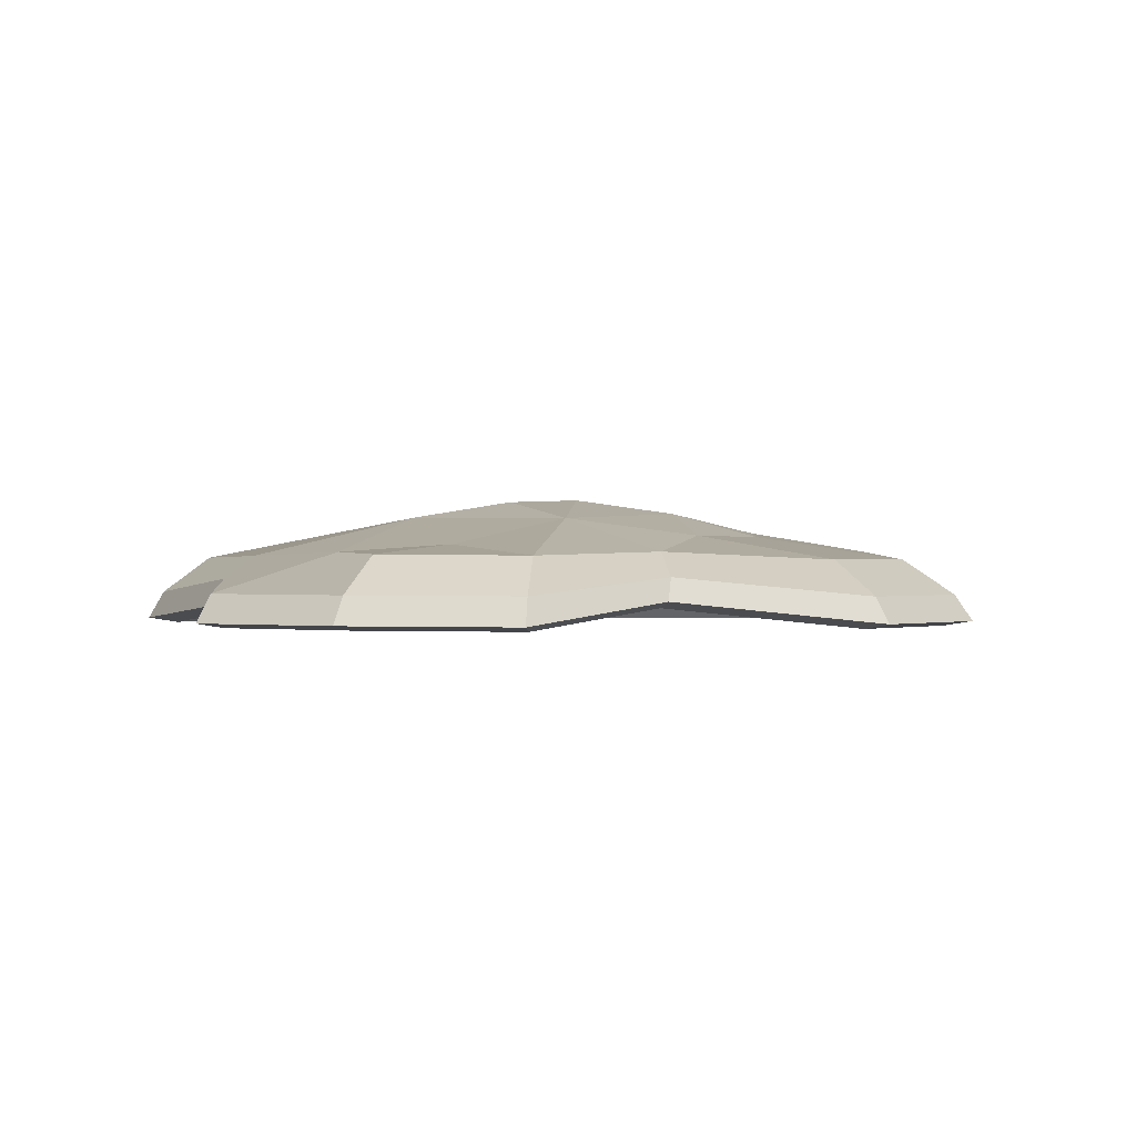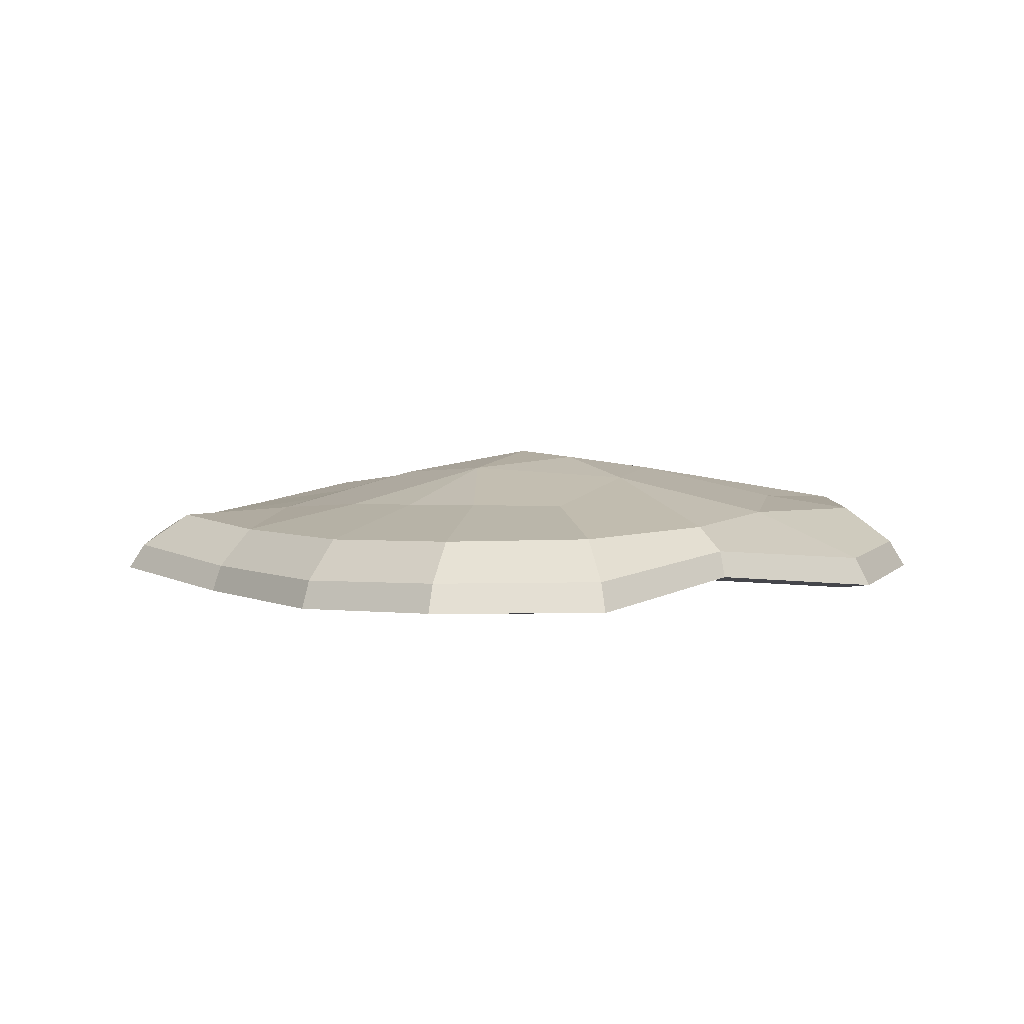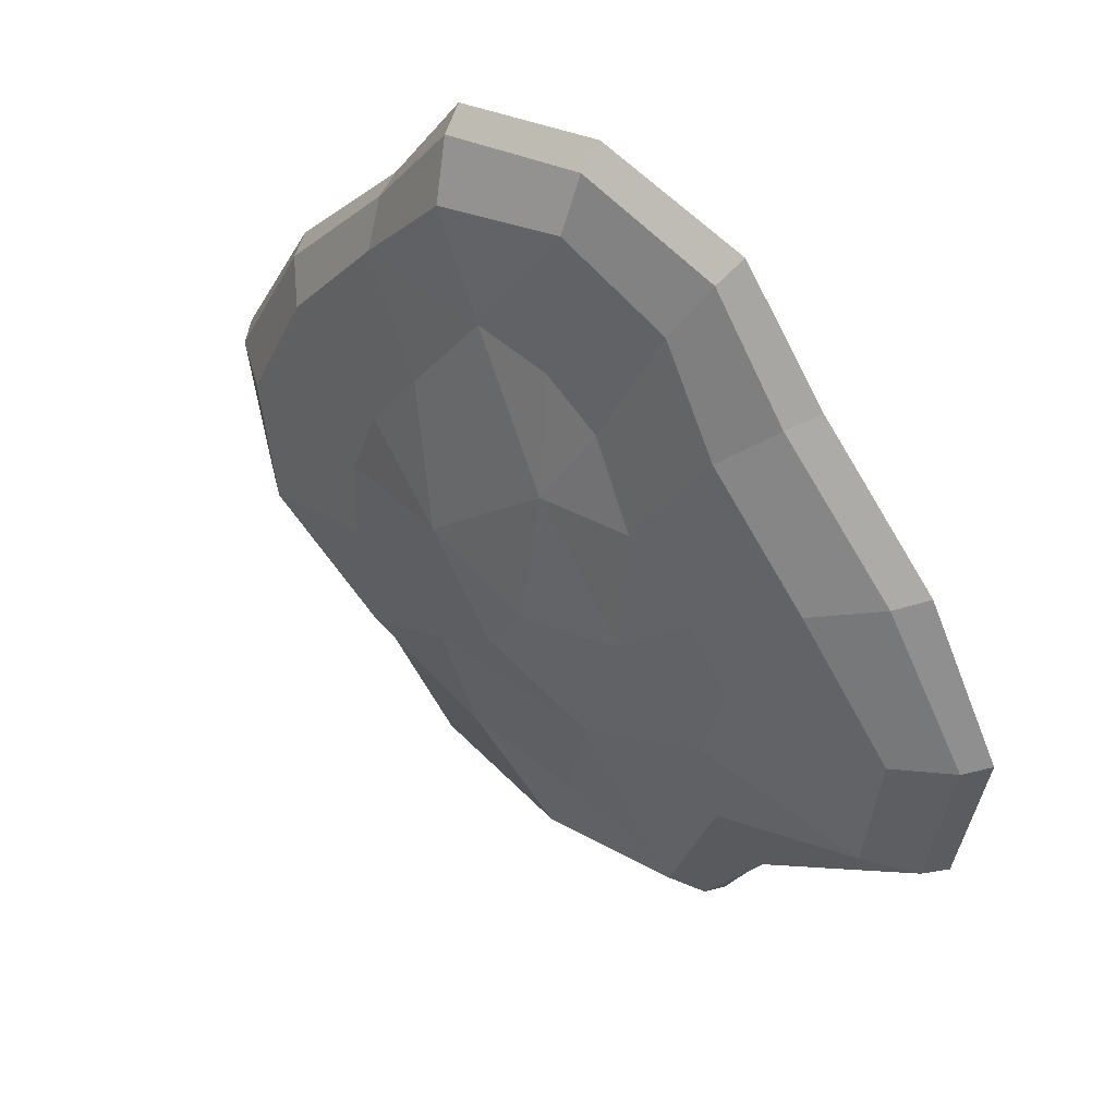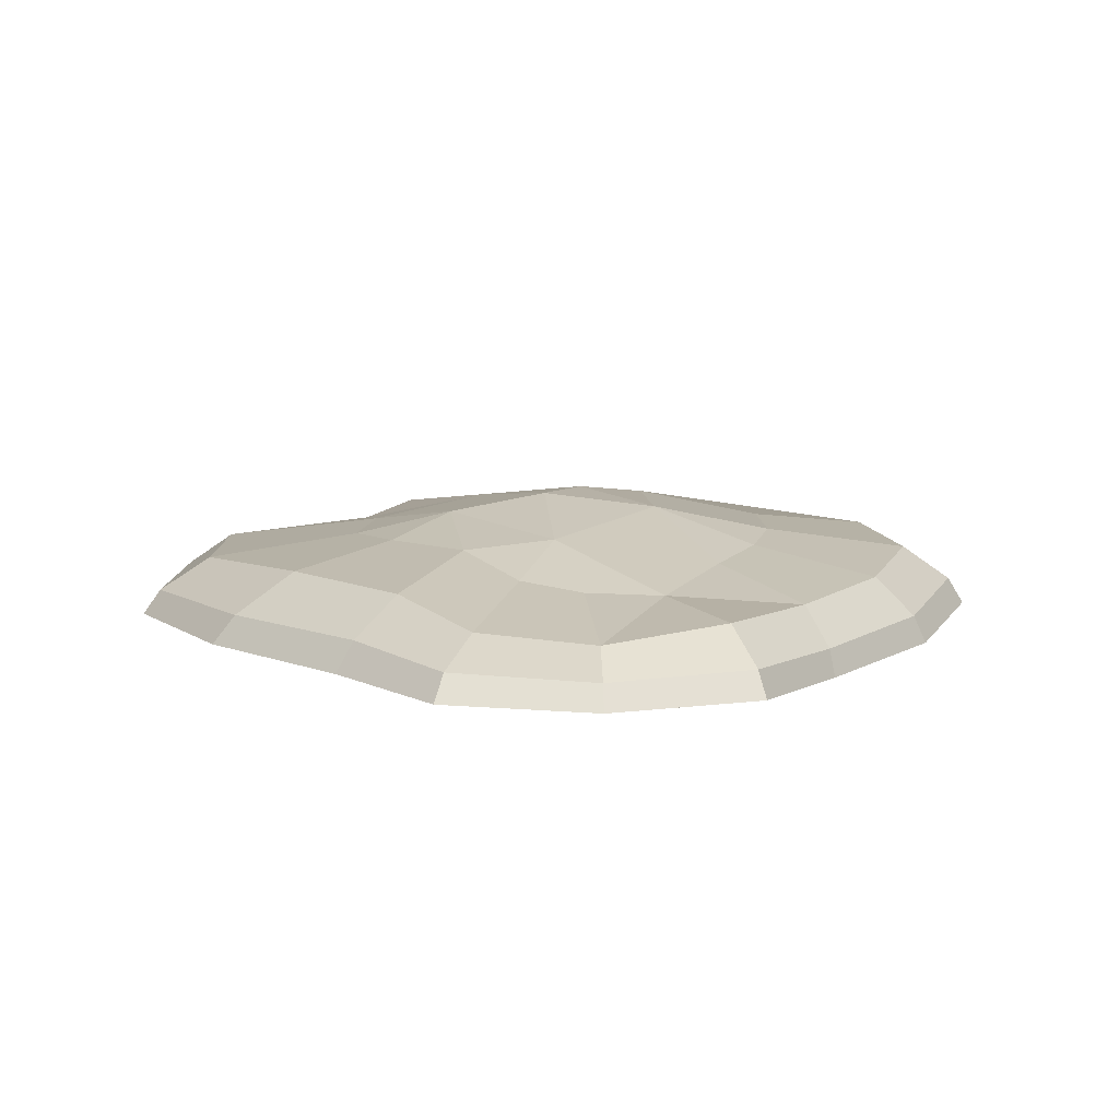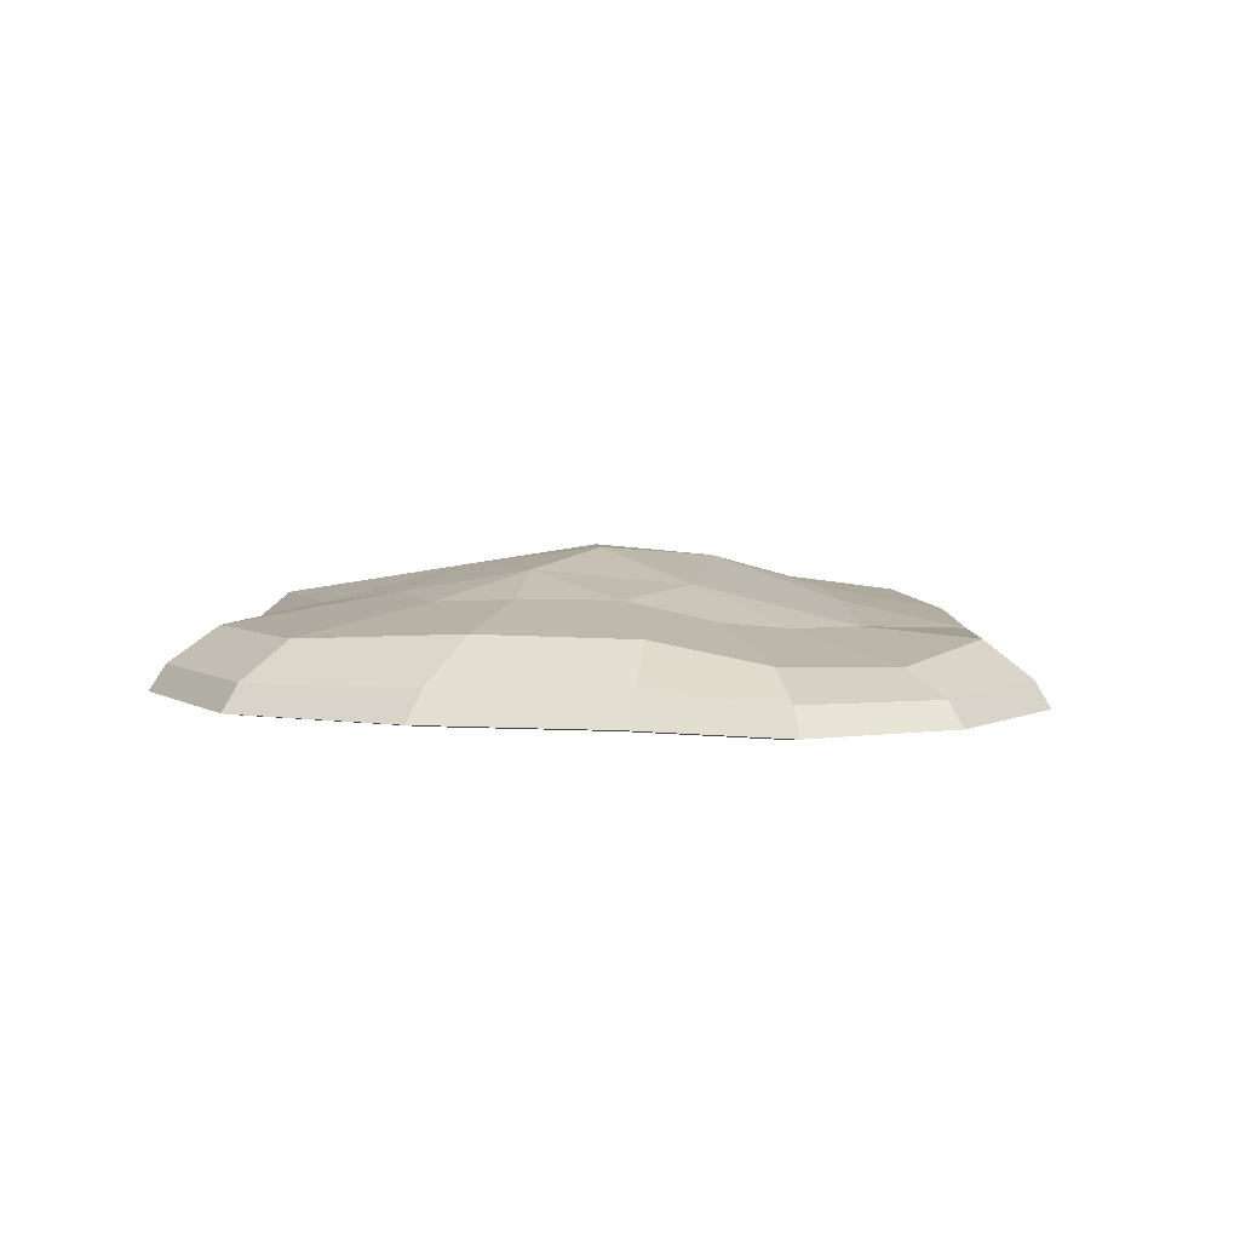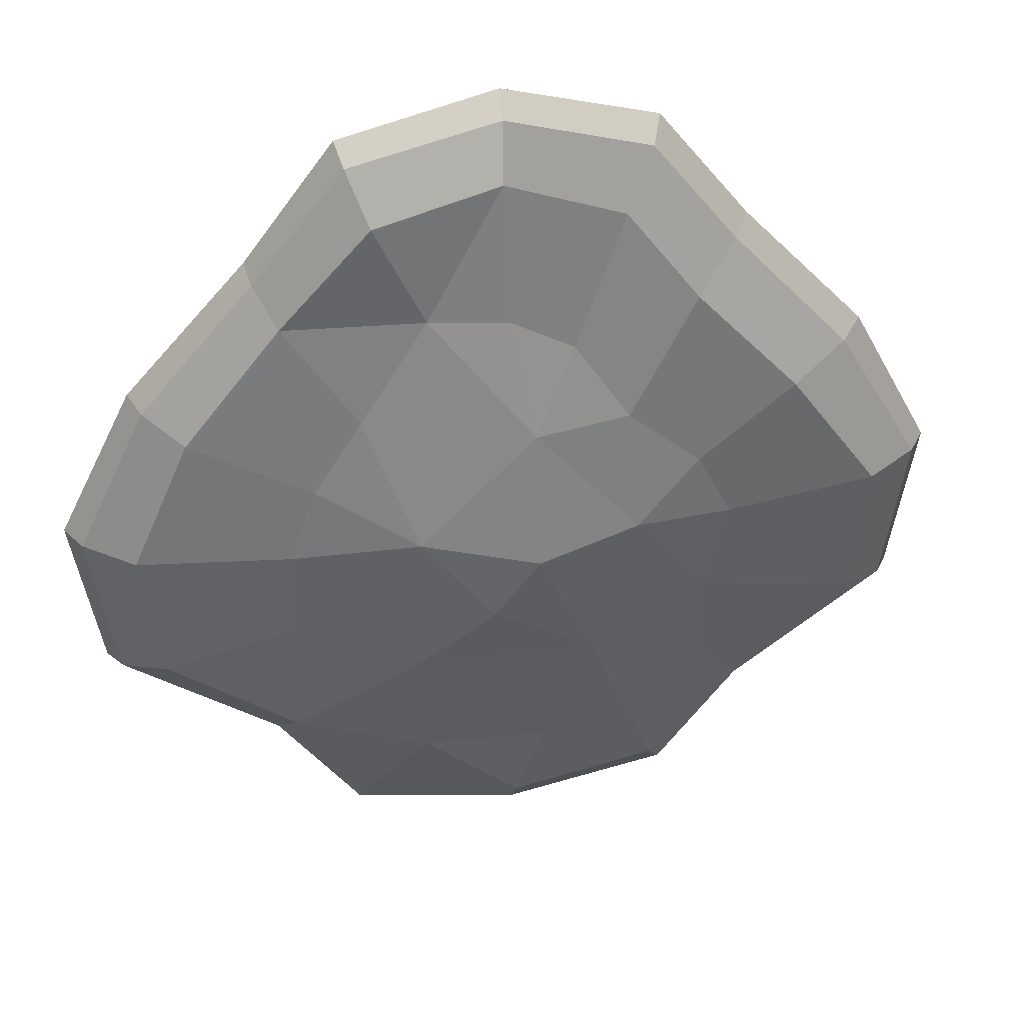
<metadata>
{"format":"obj","ext":"obj","renderer":"f3d","projection":"perspective","resolution":1024,"background":"white","views":[{"elev":-0.1,"azim":-152.4,"up":"+Y"},{"elev":5.8,"azim":100.9,"up":"+Y"},{"elev":47.8,"azim":-140.5,"up":"+Z"},{"elev":10.5,"azim":-4.8,"up":"+Y"},{"elev":6.0,"azim":-39.2,"up":"+Y"},{"elev":40.0,"azim":169.7,"up":"+Z"}]}
</metadata>
<code>
o Cylinder
v 0.7103 0.3259 -0.02502
v 0.7197 0.3276 -0.318
v -0.5222 0.1533 -1.271
v -0.4623 0.2649 -1.129
v -0.7583 0.2048 -0.861
v -1.247 0.1494 -0.5329
v -1.102 0.2549 -0.4763
v -1.312 0.1506 -0.02291
v -1.147 0.2573 -0.02532
v -1.041 0.1608 0.4525
v -0.857 0.2863 0.4013
v -0.6727 0.1675 0.8766
v -0.5408 0.28 0.7584
v -0.4198 0.1425 1.203
v -0.3304 0.2182 1.032
v 0.01706 0.1322 1.326
v 0.000869 0.08621 -1.531
v 0.0273 0.2001 1.156
v 0.4694 0.1378 1.221
v 0.4129 0.242 1.078
v 0.5861 0.08546 -1.415
v 0.7516 0.1074 0.8408
v 0.69 0.2267 0.7568
v 0.8588 0.137 -0.9299
v 1.108 0.1146 0.4261
v 0.9904 0.2338 0.3775
v 1.403 0.08298 -0.5956
v 1.334 0.1461 -0.02969
v 1.177 0.2566 -0.03634
v 1.486 0.07669 -0.02919
v 1.261 0.1541 -0.5354
v 1.12 0.2672 -0.4739
v 1.227 0.04149 0.4723
v 0.7855 0.1989 -0.8503
v 0.7257 0.2699 -0.7785
v 0.8198 0.03592 0.9297
v 0.00219 0.2694 -1.222
v 0.002239 0.1546 -1.377
v 0.5225 0.074 1.362
v 0.5276 0.1559 -1.272
v 0.5471 0.06965 -1.319
v 0.0133 0.07647 1.491
v 0.8011 0.1177 -0.8669
v 1.308 0.06734 -0.5555
v -0.4857 0.08026 1.354
v 1.385 0.06148 -0.02797
v 1.145 0.02869 0.4392
v -0.7816 0.08799 0.9669
v 0.7649 0.02351 0.8652
v 0.4879 0.05897 1.268
v -1.195 0.08905 0.5059
v 0.01364 0.06128 1.388
v -0.4511 0.06481 1.26
v -1.47 0.08739 -0.02318
v -0.7268 0.072 0.8998
v -1.112 0.073 0.4705
v -1.392 0.08718 -0.5918
v -1.368 0.07144 -0.02236
v -1.295 0.07126 -0.552
v -0.8149 0.1562 -0.9407
v -0.7578 0.1356 -0.877
v 0.002069 0.07035 -1.427
v -0.583 0.0861 -1.414
v -0.5417 0.07025 -1.317
v 0.001051 0.1766 -1.477
v -0.09632 0.3332 -1.007
v 0.000999 0.2999 -1.312
v 0.5651 0.178 -1.365
v 0.842 0.2242 -0.912
v 0.7777 0.3005 -0.8349
v 0.7713 0.3624 -0.3406
v 1.353 0.1762 -0.574
v 1.201 0.2975 -0.508
v 0.7613 0.3606 -0.02603
v 1.43 0.1675 -0.03105
v 1.262 0.2861 -0.03818
v 1.188 0.1337 0.4583
v 1.062 0.2617 0.4062
v 0.5075 0.3314 0.478
v 0.8055 0.126 0.9035
v 0.7395 0.2541 0.8133
v 0.2818 0.2904 0.8113
v 0.5026 0.1586 1.311
v 0.442 0.2705 1.158
v 0.02028 0.2989 0.7841
v 0.01696 0.1526 1.424
v 0.02796 0.2255 1.242
v -0.1823 0.3218 0.6817
v -0.452 0.1637 1.293
v -0.3561 0.245 1.108
v -0.3539 0.3805 0.4292
v -0.7235 0.1905 0.942
v -0.582 0.3113 0.8151
v -0.5927 0.3817 0.2152
v -1.119 0.1834 0.4866
v -0.9214 0.3181 0.4317
v -0.7145 0.3644 -0.03229
v -1.41 0.1724 -0.02377
v -1.233 0.2869 -0.02635
v -1.34 0.1711 -0.5713
v -1.184 0.2843 -0.5105
v -0.8155 0.2305 -0.9236
v -0.562 0.1752 -1.364
v -0.4977 0.295 -1.211
v -0.03924 0.4528 -0.05144
v 0.1 0.4439 -0.2483
v 0.3197 0.4177 0.04295
v -0.04015 0.3699 0.3744
v -0.3545 0.4065 0.01618
v -0.2225 0.3847 -0.4783
v -0.5962 0.3302 -0.3223
v 0.6244 0.3142 0.2123
v 0.3287 0.3926 -0.4609
v -0.6292 0.2787 -0.654
v -0.08846 0.3004 -0.9386
v 0.3058 0.2797 -0.9374
v -0.6642 0.3294 -0.03085
v -0.5508 0.3455 0.1997
v -0.3284 0.3445 0.399
v -0.1685 0.2898 0.6342
v 0.02014 0.2684 0.7296
v 0.2637 0.2606 0.7549
v 0.474 0.2987 0.4444
v 0.3269 0.3109 -1.006
v -0.6769 0.31 -0.7014
v -0.2402 0.4237 -0.5127
v -0.6415 0.3652 -0.3452
v 0.669 0.348 0.2288
v 0.3516 0.4321 -0.494
v 0.1061 0.4872 -0.2657
v -0.382 0.4471 0.0182
v -0.04446 0.4078 0.4028
v 0.3419 0.4591 0.04695
v -0.04349 0.4968 -0.05439
f 117 9 7 111
f 118 11 9 117
f 119 13 11 118
f 120 15 13 119
f 121 18 15 120
f 122 18 121
f 123 23 122
f 112 26 23 123
f 1 29 26 112
f 2 32 29 1
f 113 35 32 2
f 116 35 113
f 62 41 40 38
f 37 115 4
f 63 103 65 17
f 38 37 4 3
f 3 4 114 5
f 24 69 72 27
f 60 102 103 63
f 57 100 102 60
f 54 98 100 57
f 51 95 98 54
f 48 92 95 51
f 45 89 92 48
f 42 86 89 45
f 39 83 86 42
f 36 80 83 39
f 33 77 80 36
f 30 75 77 33
f 27 72 75 30
f 5 114 7 6
f 6 7 9 8
f 8 9 11 10
f 10 11 13 12
f 12 13 15 14
f 14 15 18 16
f 18 122 20
f 16 18 20 19
f 20 122 23
f 19 20 23 22
f 22 23 26 25
f 25 26 29 28
f 28 29 32 31
f 31 32 35 34
f 34 35 116 40
f 116 115 37
f 40 116 37 38
f 41 43 34 40
f 44 46 28 31
f 46 47 25 28
f 47 49 22 25
f 49 50 19 22
f 50 52 16 19
f 52 53 14 16
f 53 55 12 14
f 55 56 10 12
f 56 58 8 10
f 58 59 6 8
f 59 61 5 6
f 61 64 3 5
f 43 44 31 34
f 64 62 38 3
f 21 68 69 24
f 68 65 67 124
f 124 67 66
f 69 68 124 70
f 72 69 70 73
f 75 72 73 76
f 77 75 76 78
f 80 77 78 81
f 83 80 81 84
f 84 81 82
f 86 83 84 87
f 87 84 82
f 89 86 87 90
f 92 89 90 93
f 95 92 93 96
f 98 95 96 99
f 100 98 99 101
f 102 100 101 125
f 103 102 125 104
f 65 103 104 67
f 67 104 66
f 17 65 68 21
f 57 59 58 54
f 21 41 62 17
f 27 44 43 24
f 36 49 47 33
f 45 53 52 42
f 17 62 64 63
f 54 58 56 51
f 63 64 61 60
f 24 43 41 21
f 33 47 46 30
f 42 52 50 39
f 51 56 55 48
f 60 61 59 57
f 30 46 44 27
f 39 50 49 36
f 48 55 53 45
f 109 105 108
f 107 105 106
f 108 105 107
f 110 105 109
f 106 105 110
f 113 107 106
f 123 107 112
f 122 108 107 123
f 121 108 122
f 119 109 108
f 118 109 119
f 110 109 111
f 113 106 110
f 1 107 113 2
f 112 107 1
f 120 108 121
f 119 108 120
f 117 109 118
f 111 109 117
f 110 111 114
f 116 113 110 115
f 110 4 115
f 114 4 110
f 111 7 114
f 124 129 70
f 129 71 73 70
f 71 74 76 73
f 74 128 78 76
f 128 79 81 78
f 79 82 81
f 82 85 87
f 85 88 90 87
f 88 91 93 90
f 91 94 96 93
f 94 97 99 96
f 97 127 101 99
f 127 125 101
f 125 126 104
f 126 66 104
f 124 66 126 129
f 126 125 127
f 127 97 131
f 97 94 131
f 91 88 132
f 88 85 132
f 128 74 133
f 74 71 129 133
f 129 126 130
f 126 127 131
f 94 91 131
f 91 132 131
f 85 82 132
f 82 79 133 132
f 79 128 133
f 129 130 133
f 130 126 134
f 126 131 134
f 132 133 134
f 133 130 134
f 131 132 134

</code>
